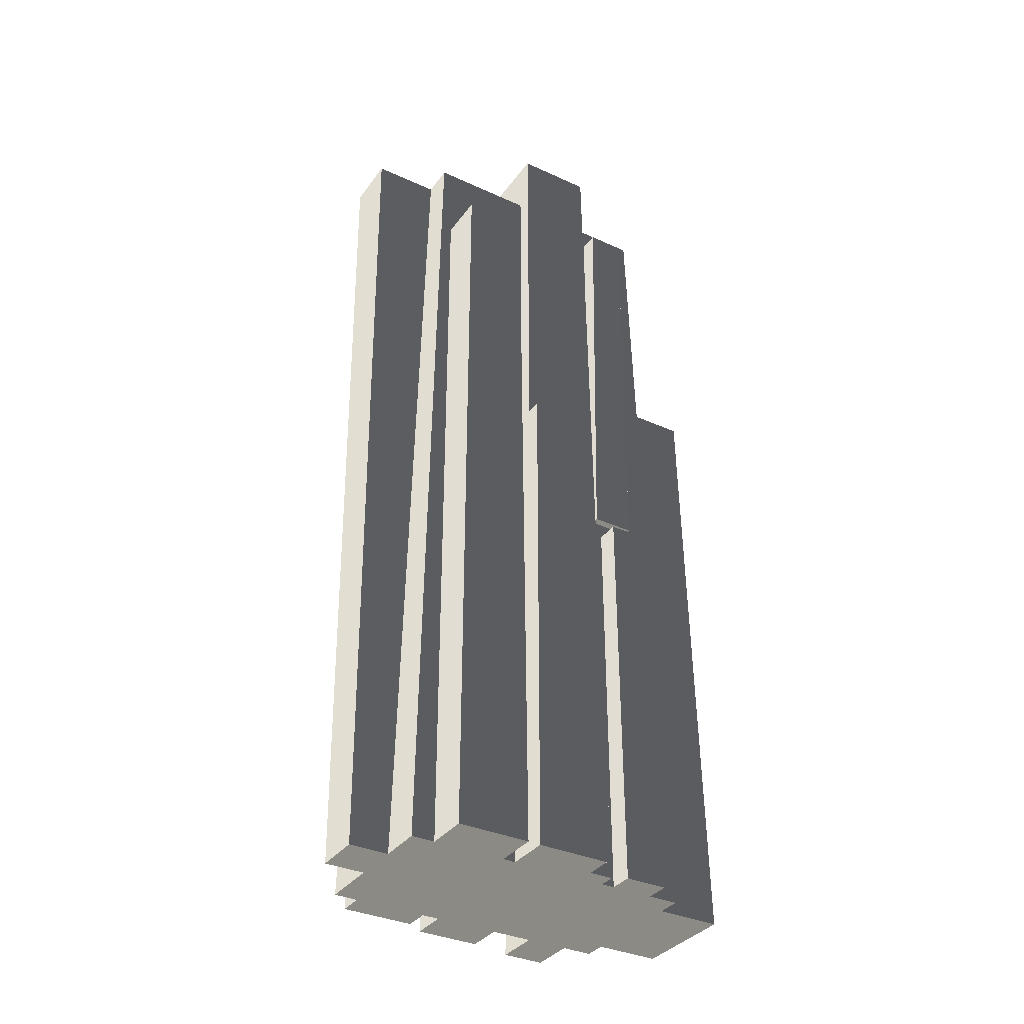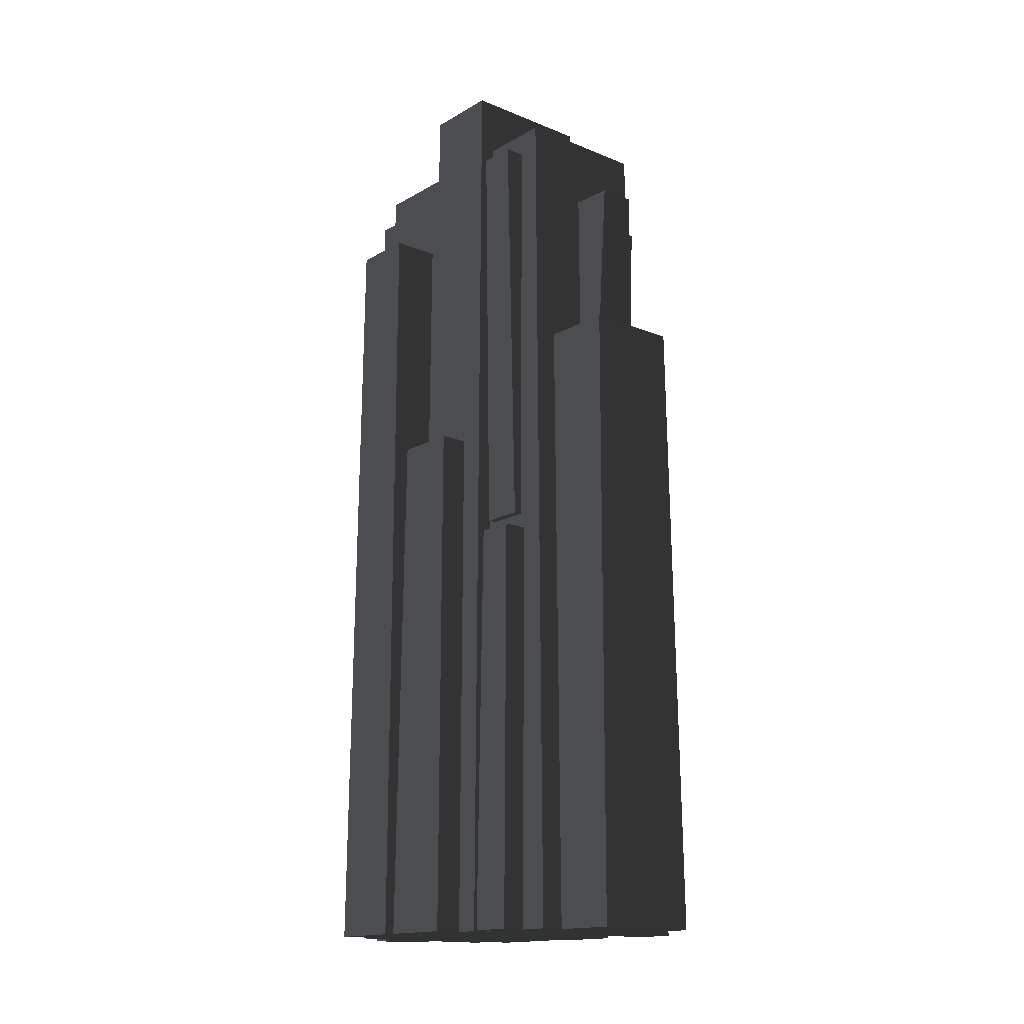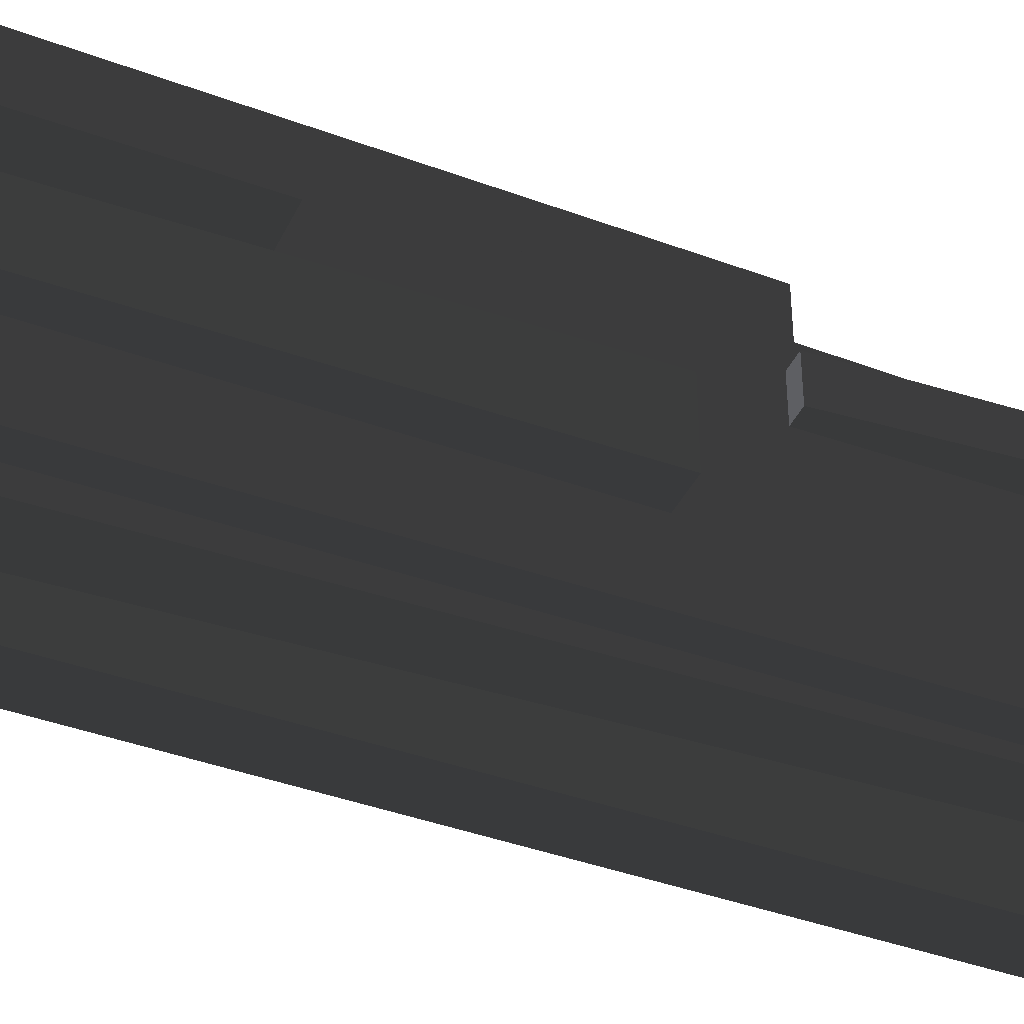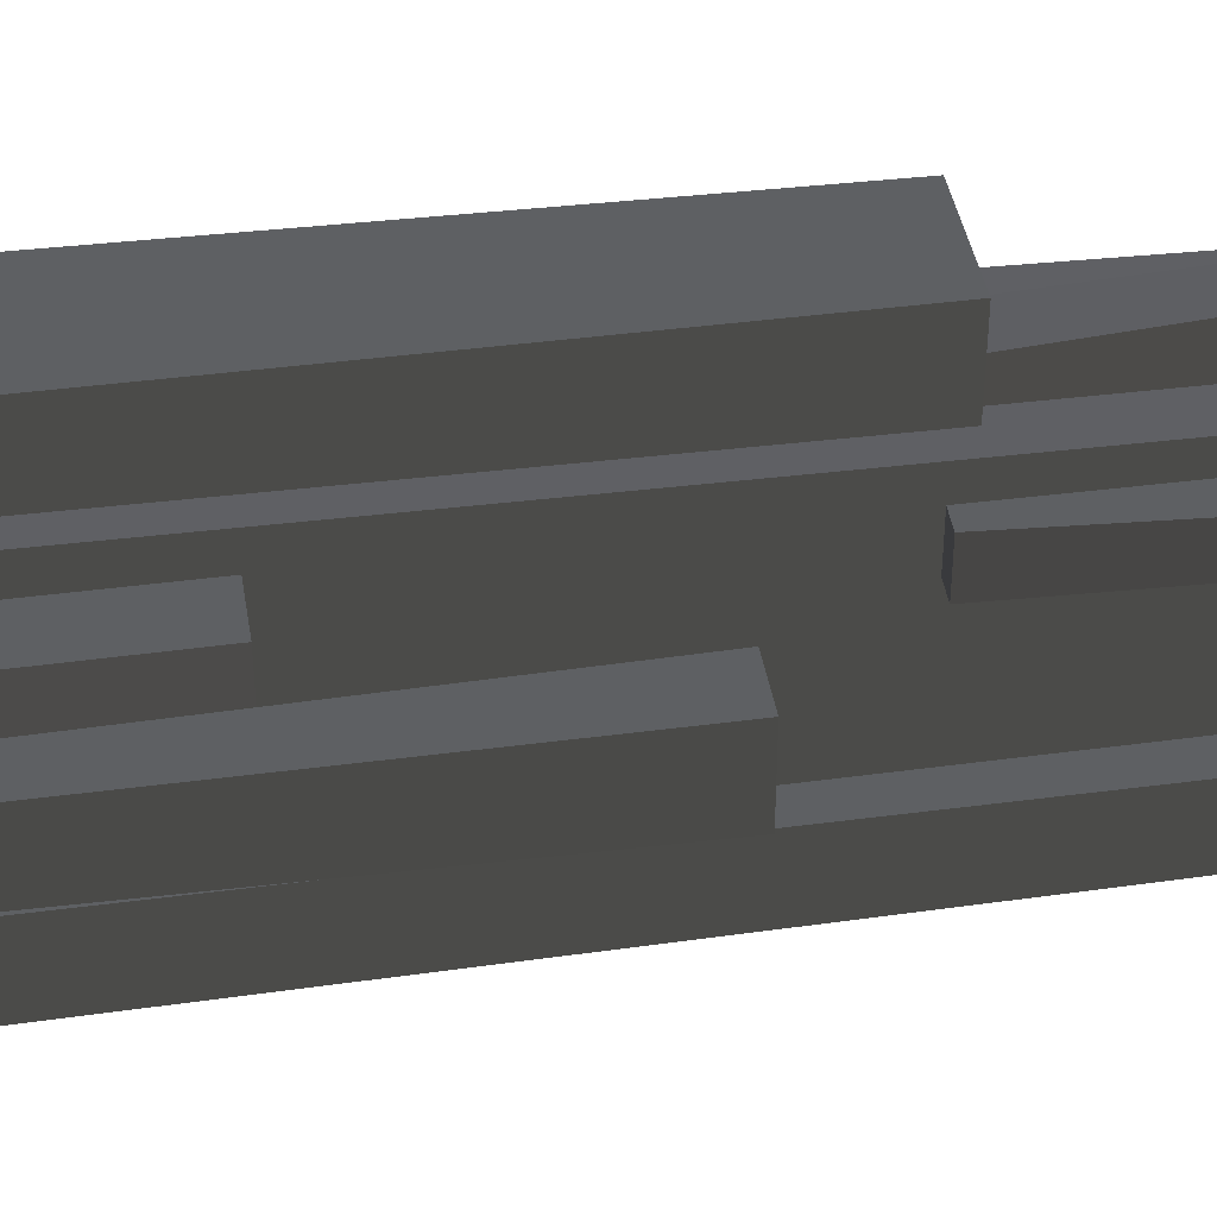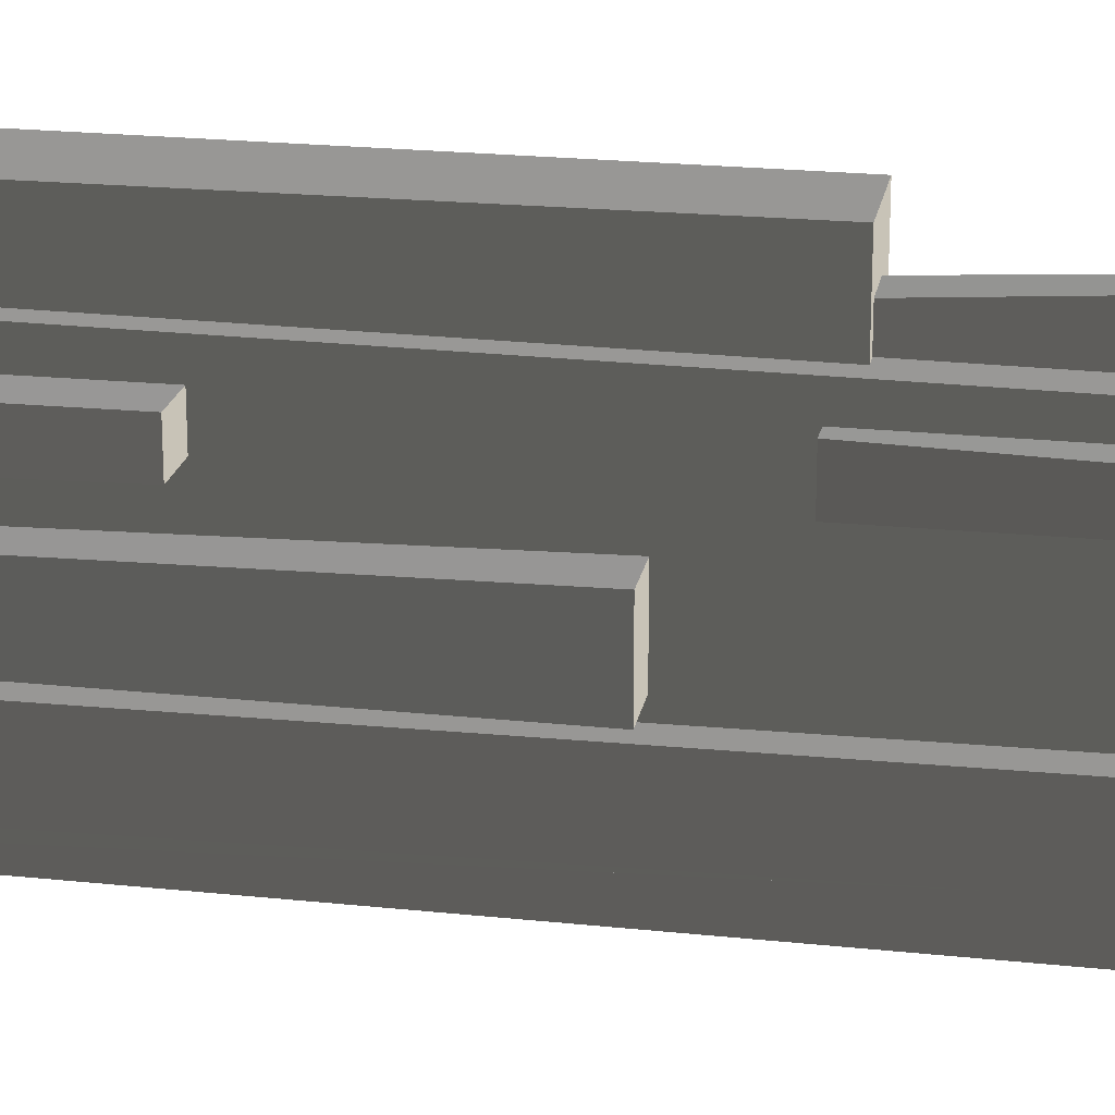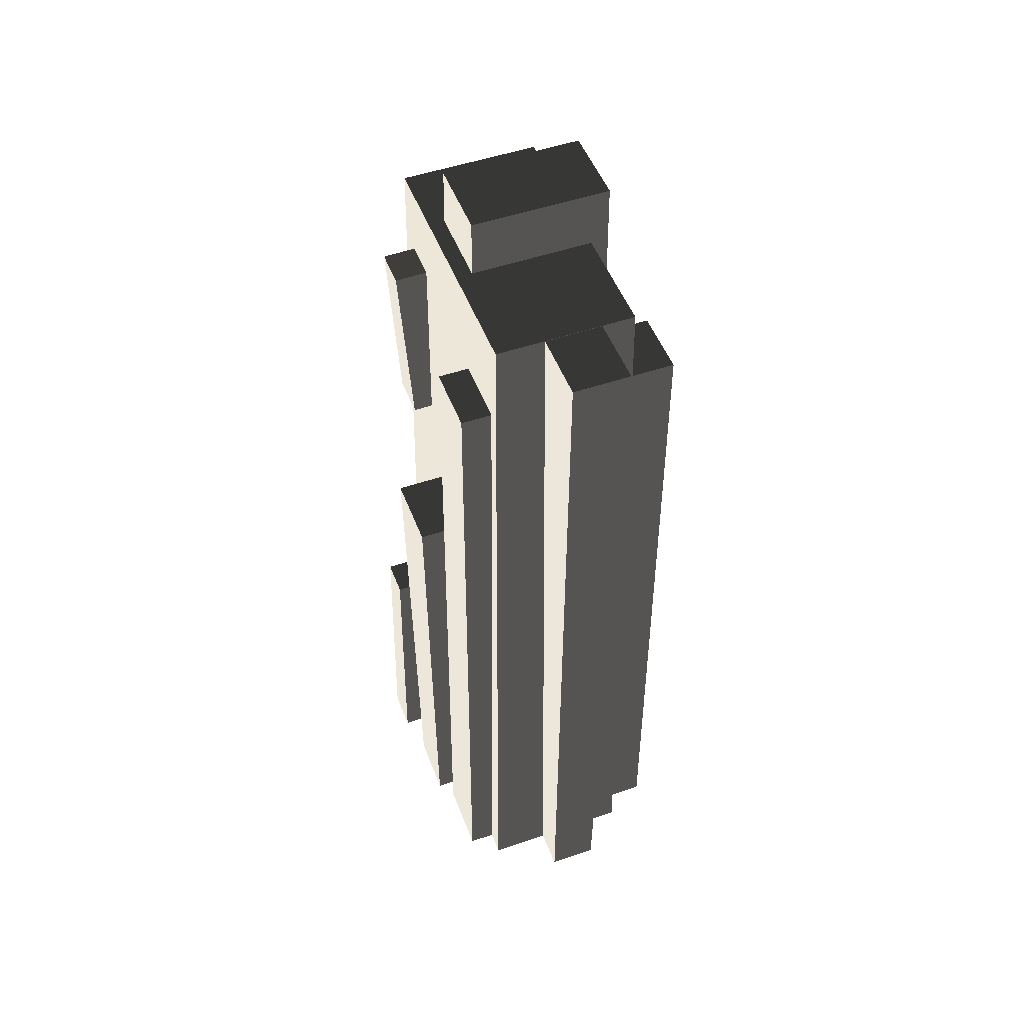
<metadata>
{"format":"obj","ext":"obj","renderer":"f3d","projection":"perspective","resolution":1024,"background":"white","views":[{"elev":-35.3,"azim":58.8,"up":"+Z"},{"elev":-15.9,"azim":139.7,"up":"+Z"},{"elev":-39.8,"azim":-113.8,"up":"+Y"},{"elev":40.9,"azim":-99.2,"up":"+Y"},{"elev":19.8,"azim":-80.2,"up":"+Y"},{"elev":50.5,"azim":-20.6,"up":"+Z"}]}
</metadata>
<code>
v 48.86 -31.17 323.9
v 54.42 -34.33 -231.6
v 44.5 -34.33 -231.6
v 39 -31.37 288.8
v -32.57 -31.17 323.9
v -32.93 -31.37 288.8
v 54.42 18.35 -231.6
v 54.42 -34.33 -231.6
v 48.86 -31.17 323.9
v 48.86 15.19 323.9
v -32.57 15.19 323.9
v 48.86 15.19 323.9
v 48.86 -31.17 323.9
v -32.57 -31.17 323.9
v 71.09 -39.94 -231.6
v 44.54 -39.94 -231.6
v 41.21 -37.31 81.13
v 68.31 -37.31 81.13
v 71.09 3.958 -231.6
v 71.09 -39.94 -231.6
v 68.31 -37.31 81.13
v 68.31 1.324 81.13
v 71.42 -91.6 -231.6
v 44.47 -91.6 -231.6
v 39.58 -88.97 234.7
v 68.64 -88.97 234.7
v 71.42 -47.7 -231.6
v 71.42 -91.6 -231.6
v 68.64 -88.97 234.7
v 68.64 -50.34 234.7
v 56.23 27.82 14.18
v 59.01 26.29 -231.6
v 44.55 26.31 -231.6
v 41.92 27.82 14.18
v 12.73 26.29 -231.6
v 12.73 51.75 -231.6
v 12.77 51.73 -231.6
v 12.77 26.31 -231.6
v 41.92 50.22 14.18
v 44.55 51.72 -231.6
v 59.01 51.75 -231.6
v 56.23 50.22 14.18
v 59.01 51.75 -231.6
v 59.01 26.29 -231.6
v 56.23 27.82 14.18
v 56.23 50.22 14.18
v 12.73 26.29 -231.6
v 59.01 26.29 -231.6
v 59.01 51.75 -231.6
v 12.73 51.75 -231.6
v 46.67 21.63 23.72
v 41.82 21.63 23.72
v 39.16 23.16 274.2
v 51.5 23.16 274.2
v 46.67 47.08 23.72
v 46.67 21.63 23.72
v 51.5 23.16 274.2
v 51.5 45.56 274.2
v -73.71 3.958 81.13
v -73.71 -39.94 81.13
v -70.93 -37.31 -231.6
v -70.93 1.324 -231.6
v -73.71 -39.94 81.13
v -44.65 -39.94 81.13
v -47.98 -37.31 -231.6
v -70.93 -37.31 -231.6
v -70.93 -37.31 -231.6
v -47.98 -37.31 -231.6
v -47.98 1.324 -231.6
v -70.93 1.324 -231.6
v -63.71 -91.6 -231.6
v -63.71 -47.7 -231.6
v -60.93 -50.34 234.7
v -60.93 -88.97 234.7
v -63.71 -47.7 -231.6
v -47.91 -47.7 -231.6
v -43.01 -50.34 234.7
v -60.93 -50.34 234.7
v -63.71 -91.6 -231.6
v -47.91 -91.6 -231.6
v -47.91 -47.7 -231.6
v -63.71 -47.7 -231.6
v -60.93 -50.34 234.7
v -43.01 -50.34 234.7
v -43.01 -88.97 234.7
v -60.93 -88.97 234.7
v -46.14 27.82 -58.88
v -47.99 26.3 -231.6
v -76.12 26.29 -231.6
v -73.35 27.82 -58.88
v -76.12 26.29 -231.6
v -76.12 51.74 -231.6
v -73.35 50.22 -58.88
v -73.35 27.82 -58.88
v -73.35 50.22 -58.88
v -76.12 51.74 -231.6
v -47.99 51.73 -231.6
v -46.14 50.22 -58.88
v -29.85 51.75 -231.6
v -29.85 26.29 -231.6
v -29.87 26.3 -231.6
v -29.85 51.75 -231.6
v -29.87 26.3 -231.6
v -29.87 51.73 -231.6
v -76.12 26.29 -231.6
v -29.85 26.29 -231.6
v -29.85 51.75 -231.6
v -76.12 51.74 -231.6
v -73.35 50.22 -58.88
v -46.14 50.22 -58.88
v -46.14 27.82 -58.88
v -73.35 27.82 -58.88
v -55.61 21.63 131.5
v -55.61 47.08 131.5
v -61.99 45.56 245.1
v -61.99 23.16 245.1
v -55.61 47.08 131.5
v -44.11 47.08 131.7
v -42.9 45.56 245.4
v -61.99 45.56 245.1
v -55.61 21.63 131.5
v -44.11 21.63 131.7
v -44.11 47.08 131.7
v -55.61 47.08 131.5
v -61.99 45.56 245.1
v -42.9 45.56 245.4
v -42.9 23.16 245.4
v -61.99 23.16 245.1
v 17.46 -130 -231.6
v 19.47 -135.5 288.5
v 19.47 -95.26 288.5
v 17.46 -105.8 -231.6
v -13.99 -135.5 288.5
v 19.47 -135.5 288.5
v 17.46 -130 -231.6
v -11.98 -130 -231.6
v -11.98 -48.52 -231.6
v -11.98 -130 -231.6
v 17.46 -130 -231.6
v 17.46 -48.52 -231.6
v -11.98 -48.52 -231.6
v -34.25 108.3 -231.6
v 30.25 108.3 -231.6
v 26.38 105.2 143.7
v -30.38 105.2 143.7
v 30.25 108.3 -231.6
v 30.25 69.79 -231.6
v 26.38 62.2 143.7
v 26.38 105.2 143.7
v -30.38 105.2 143.7
v 26.38 105.2 143.7
v 26.38 62.2 143.7
v -30.38 62.2 143.7
v -22.21 79.5 131.5
v 3.244 79.5 131.5
v 1.717 85.88 245.1
v -20.68 85.88 245.1
v 3.244 79.5 131.5
v 3.244 62.44 131.8
v 1.717 60.15 245.5
v 1.717 85.88 245.1
v -22.21 79.5 131.5
v -22.21 62.44 131.8
v 3.244 62.44 131.8
v 3.244 79.5 131.5
v 1.717 85.88 245.1
v 1.717 60.15 245.5
v -20.68 60.15 245.5
v -20.68 85.88 245.1
v 39 -95.26 288.8
v 44.55 -105.8 -231.6
v 17.46 -105.8 -231.6
v 19.47 -95.26 288.5
v -13.99 -95.26 288.5
v -42.44 -95.26 288.8
v -47.99 -105.8 -231.6
v -11.98 -105.8 -231.6
v -47.99 69.81 -231.6
v 44.55 69.81 -231.6
v 30.25 69.79 -231.6
v -47.99 69.81 -231.6
v 30.25 69.79 -231.6
v -34.25 69.79 -231.6
v 17.46 -105.8 -231.6
v 44.55 -105.8 -231.6
v 44.55 26.31 -231.6
v 17.46 -48.52 -231.6
v 12.77 26.31 -231.6
v -11.98 -48.52 -231.6
v -29.87 51.73 -231.6
v -47.99 69.81 -231.6
v 12.77 51.73 -231.6
v 44.55 69.81 -231.6
v 44.55 51.72 -231.6
v -29.87 26.3 -231.6
v -47.99 51.73 -231.6
v -47.99 -105.8 -231.6
v -11.98 -105.8 -231.6
v -47.99 26.3 -231.6
v 17.46 -48.52 -231.6
v -42.44 59.27 288.8
v 39 59.27 288.8
v 39 15.39 288.8
v -32.93 15.39 288.8
v -32.93 -31.37 288.8
v -42.44 -95.26 288.8
v 39 -95.26 288.8
v 39 -31.37 288.8
v -42.44 59.27 288.8
v -47.99 69.81 -231.6
v -34.25 69.79 -231.6
v -30.38 62.2 143.7
v 26.38 62.2 143.7
v 39 59.27 288.8
v 44.55 69.81 -231.6
v 30.25 69.79 -231.6
v 41.82 21.63 23.72
v 46.67 21.63 23.72
v 46.67 47.08 23.72
v 41.82 47.08 23.72
v 44.47 -47.7 -231.6
v 71.42 -47.7 -231.6
v 68.64 -50.34 234.7
v 39.58 -50.34 234.7
v 39.16 45.56 274.2
v 51.5 45.56 274.2
v 51.5 23.16 274.2
v 39.16 23.16 274.2
v 41.21 1.324 81.13
v 44.54 3.958 -231.6
v 44.54 -39.94 -231.6
v 41.21 -37.31 81.13
v 39 15.39 288.8
v 39 59.27 288.8
v 41.92 27.82 14.18
v 44.5 18.35 -231.6
v 44.55 26.31 -231.6
v 41.92 50.22 14.18
v 44.55 51.72 -231.6
v 44.55 69.81 -231.6
v 44.5 -34.33 -231.6
v 44.55 -105.8 -231.6
v 39 -95.26 288.8
v 39 -31.37 288.8
v 39.58 -50.34 234.7
v 68.64 -50.34 234.7
v 68.64 -88.97 234.7
v 39.58 -88.97 234.7
v 44.47 -91.6 -231.6
v 71.42 -91.6 -231.6
v 71.42 -47.7 -231.6
v 44.47 -47.7 -231.6
v -44.11 21.63 131.7
v -55.61 21.63 131.5
v -61.99 23.16 245.1
v -42.9 23.16 245.4
v -47.91 -91.6 -231.6
v -63.71 -91.6 -231.6
v -60.93 -88.97 234.7
v -43.01 -88.97 234.7
v -32.93 15.39 288.8
v -32.57 15.19 323.9
v -32.57 -31.17 323.9
v -32.93 -31.37 288.8
v 19.47 -95.26 288.5
v 19.47 -135.5 288.5
v -13.99 -135.5 288.5
v -13.99 -95.26 288.5
v 44.5 -34.33 -231.6
v 54.42 -34.33 -231.6
v 54.42 18.35 -231.6
v 44.5 18.35 -231.6
v 44.54 -39.94 -231.6
v 71.09 -39.94 -231.6
v 71.09 3.958 -231.6
v 44.54 3.958 -231.6
v 41.21 1.324 81.13
v 68.31 1.324 81.13
v 68.31 -37.31 81.13
v 41.21 -37.31 81.13
v -34.25 69.79 -231.6
v -34.25 108.3 -231.6
v -30.38 105.2 143.7
v -30.38 62.2 143.7
v 44.54 3.958 -231.6
v 71.09 3.958 -231.6
v 68.31 1.324 81.13
v 41.21 1.324 81.13
v 41.82 47.08 23.72
v 46.67 47.08 23.72
v 51.5 45.56 274.2
v 39.16 45.56 274.2
v -22.21 62.44 131.8
v -22.21 79.5 131.5
v -20.68 85.88 245.1
v -20.68 60.15 245.5
v -32.57 15.19 323.9
v -32.93 15.39 288.8
v 39 15.39 288.8
v 48.86 15.19 323.9
v 40.45 16.17 152.5
v 54.42 18.35 -231.6
v 44.5 18.35 -231.6
v 30.25 69.79 -231.6
v 30.25 108.3 -231.6
v -34.25 108.3 -231.6
v -34.25 69.79 -231.6
v 41.92 50.22 14.18
v 56.23 50.22 14.18
v 56.23 27.82 14.18
v 41.92 27.82 14.18
v -13.99 -95.26 288.5
v -13.99 -135.5 288.5
v -11.98 -130 -231.6
v -11.98 -105.8 -231.6
v -44.65 3.958 81.13
v -44.65 -39.94 81.13
v -73.71 -39.94 81.13
v -73.71 3.958 81.13
v -44.65 3.958 81.13
v -73.71 3.958 81.13
v -70.93 1.324 -231.6
v -47.98 1.324 -231.6
v -42.44 -95.26 288.8
v -47.99 -105.8 -231.6
v -47.99 26.3 -231.6
v -46.14 27.82 -58.88
v -42.44 59.27 288.8
v -46.14 50.22 -58.88
v -47.99 51.73 -231.6
v -47.99 69.81 -231.6
g Snow_High_mountain1_914_85
f 1 3 2
f 3 1 4
f 5 4 1
f 4 5 6
f 7 9 8
f 7 10 9
f 11 13 12
f 11 14 13
f 15 17 16
f 15 18 17
f 19 21 20
f 19 22 21
f 23 25 24
f 23 26 25
f 27 29 28
f 27 30 29
f 31 33 32
f 33 31 34
f 35 37 36
f 35 38 37
f 39 41 40
f 41 39 42
f 43 45 44
f 43 46 45
f 47 49 48
f 47 50 49
f 51 53 52
f 51 54 53
f 55 57 56
f 55 58 57
f 59 61 60
f 59 62 61
f 63 65 64
f 63 66 65
f 67 69 68
f 67 70 69
f 71 73 72
f 71 74 73
f 75 77 76
f 75 78 77
f 79 81 80
f 79 82 81
f 83 85 84
f 83 86 85
f 87 89 88
f 89 87 90
f 91 93 92
f 91 94 93
f 95 97 96
f 97 95 98
f 99 101 100
f 102 104 103
f 105 107 106
f 105 108 107
f 109 111 110
f 109 112 111
f 113 115 114
f 113 116 115
f 117 119 118
f 117 120 119
f 121 123 122
f 121 124 123
f 125 127 126
f 125 128 127
f 129 131 130
f 131 129 132
f 133 135 134
f 133 136 135
f 137 139 138
f 137 140 139
f 141 140 137
f 142 144 143
f 142 145 144
f 146 148 147
f 146 149 148
f 150 152 151
f 150 153 152
f 154 156 155
f 154 157 156
f 158 160 159
f 158 161 160
f 162 164 163
f 162 165 164
f 166 168 167
f 166 169 168
f 170 172 171
f 172 170 173
f 173 170 174
f 175 174 170
f 176 174 175
f 174 176 177
f 178 180 179
f 181 183 182
f 184 186 185
f 186 184 187
f 186 187 188
f 188 187 189
f 190 188 189
f 191 188 190
f 191 192 188
f 193 192 191
f 192 193 194
f 190 189 195
f 191 190 196
f 189 197 195
f 197 189 198
f 195 197 199
f 189 187 200
f 201 203 202
f 203 201 204
f 204 201 205
f 206 205 201
f 207 205 206
f 205 207 208
f 209 211 210
f 211 209 212
f 212 209 213
f 214 213 209
f 215 213 214
f 213 215 216
f 217 219 218
f 217 220 219
f 221 223 222
f 221 224 223
f 225 227 226
f 225 228 227
f 229 231 230
f 229 232 231
f 233 235 234
f 235 233 236
f 235 236 237
f 234 235 238
f 234 238 239
f 234 239 240
f 241 243 242
f 243 241 244
f 245 247 246
f 245 248 247
f 249 251 250
f 249 252 251
f 253 255 254
f 253 256 255
f 257 259 258
f 257 260 259
f 261 263 262
f 261 264 263
f 265 267 266
f 265 268 267
f 269 271 270
f 269 272 271
f 273 275 274
f 273 276 275
f 277 279 278
f 277 280 279
f 281 283 282
f 281 284 283
f 285 287 286
f 285 288 287
f 289 291 290
f 289 292 291
f 293 295 294
f 293 296 295
f 297 299 298
f 300 299 297
f 300 301 299
f 302 301 300
f 301 302 303
f 304 306 305
f 304 307 306
f 308 310 309
f 308 311 310
f 312 314 313
f 314 312 315
f 316 318 317
f 316 319 318
f 320 322 321
f 320 323 322
f 324 326 325
f 326 324 327
f 327 324 328
f 327 328 329
f 329 328 330
f 330 328 331

</code>
